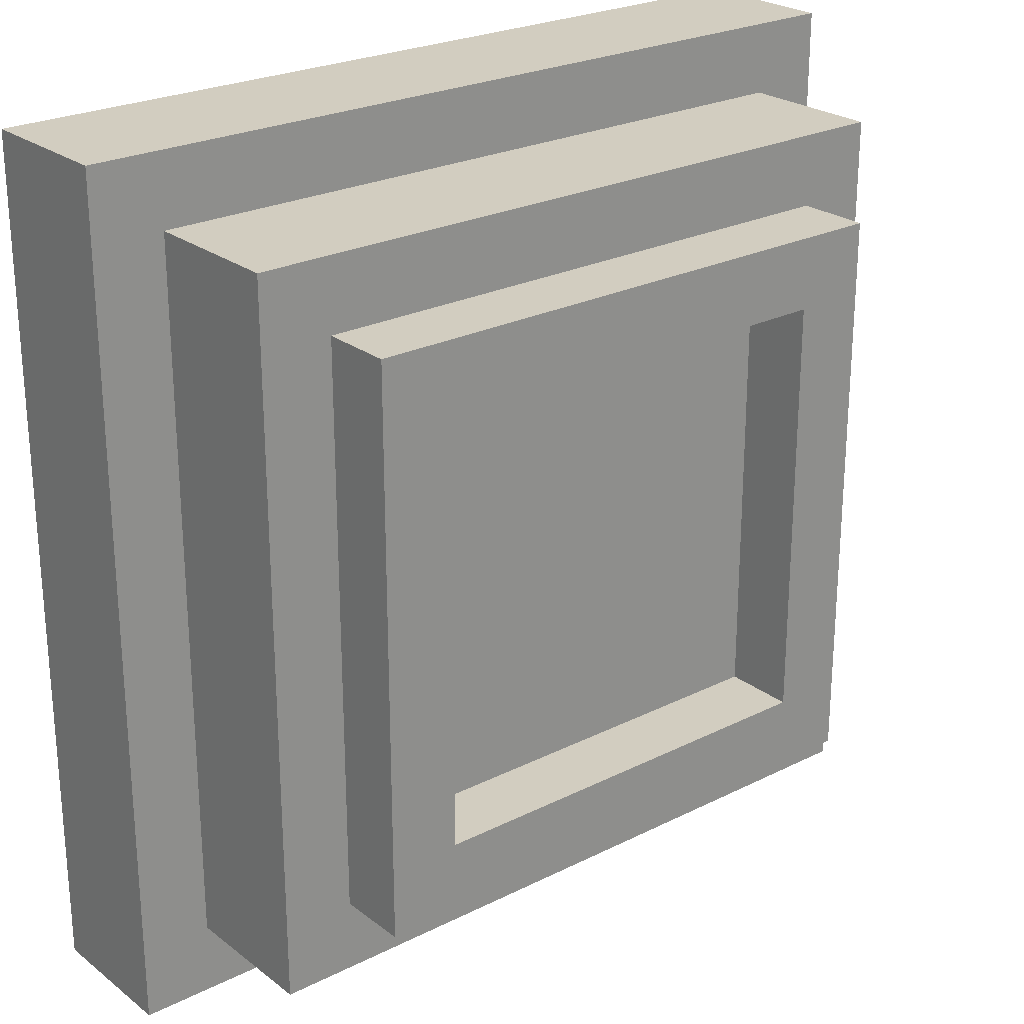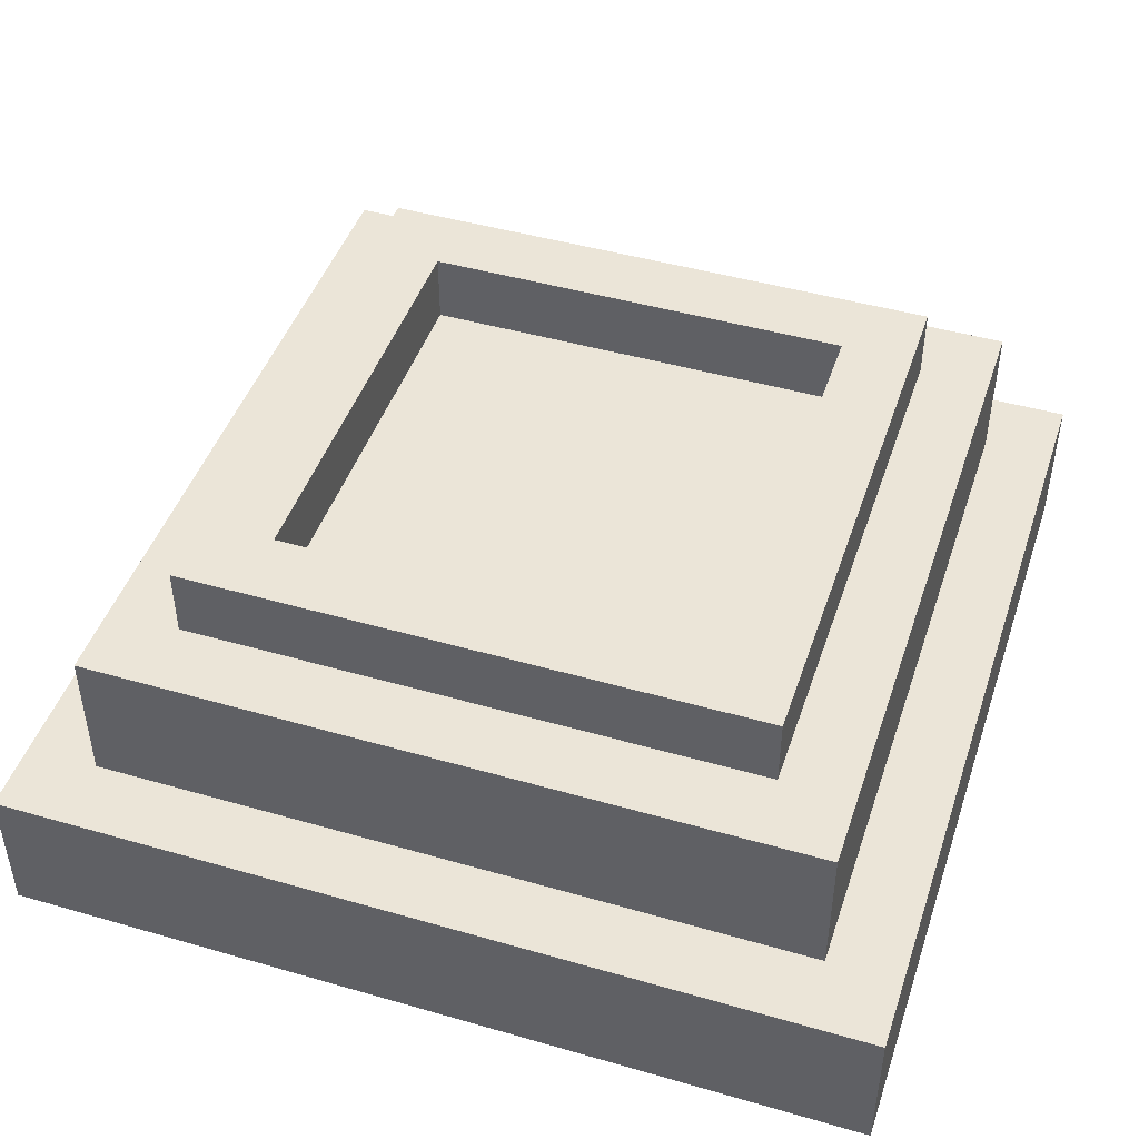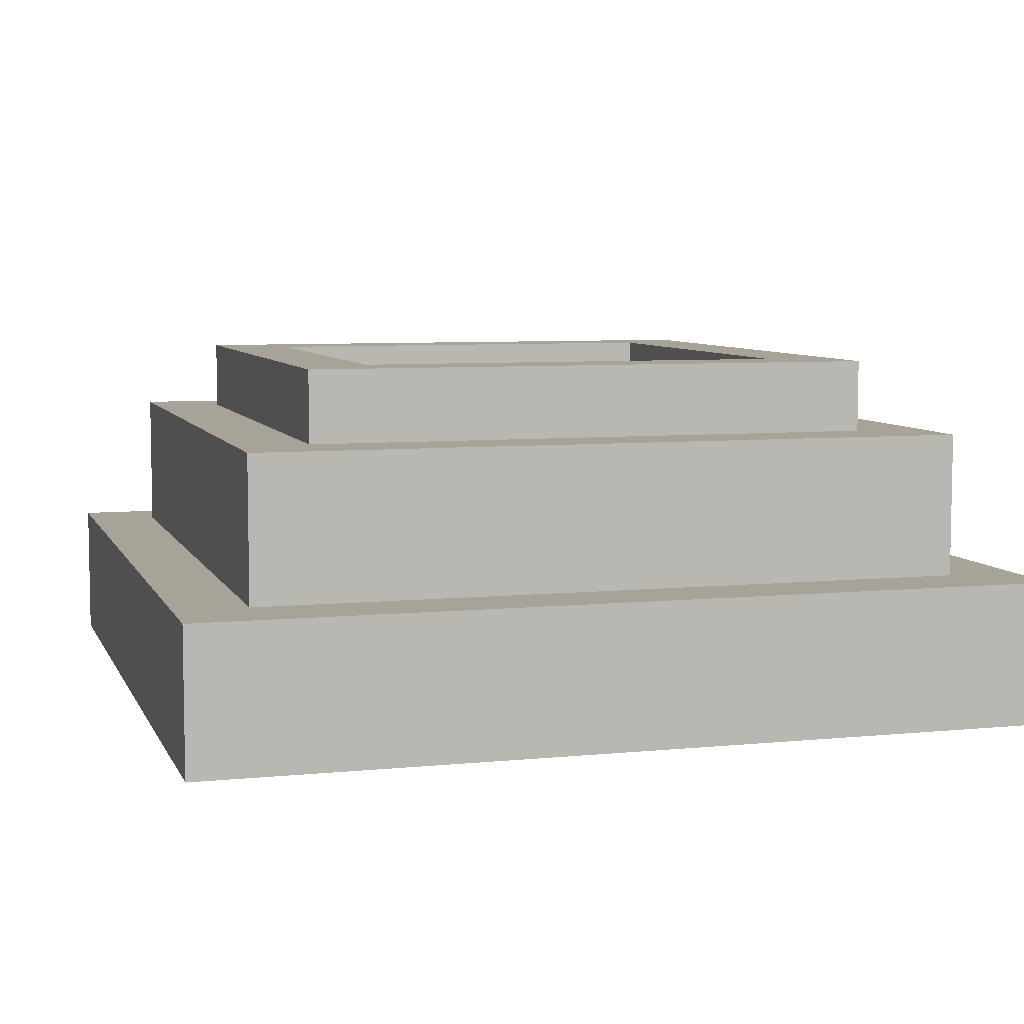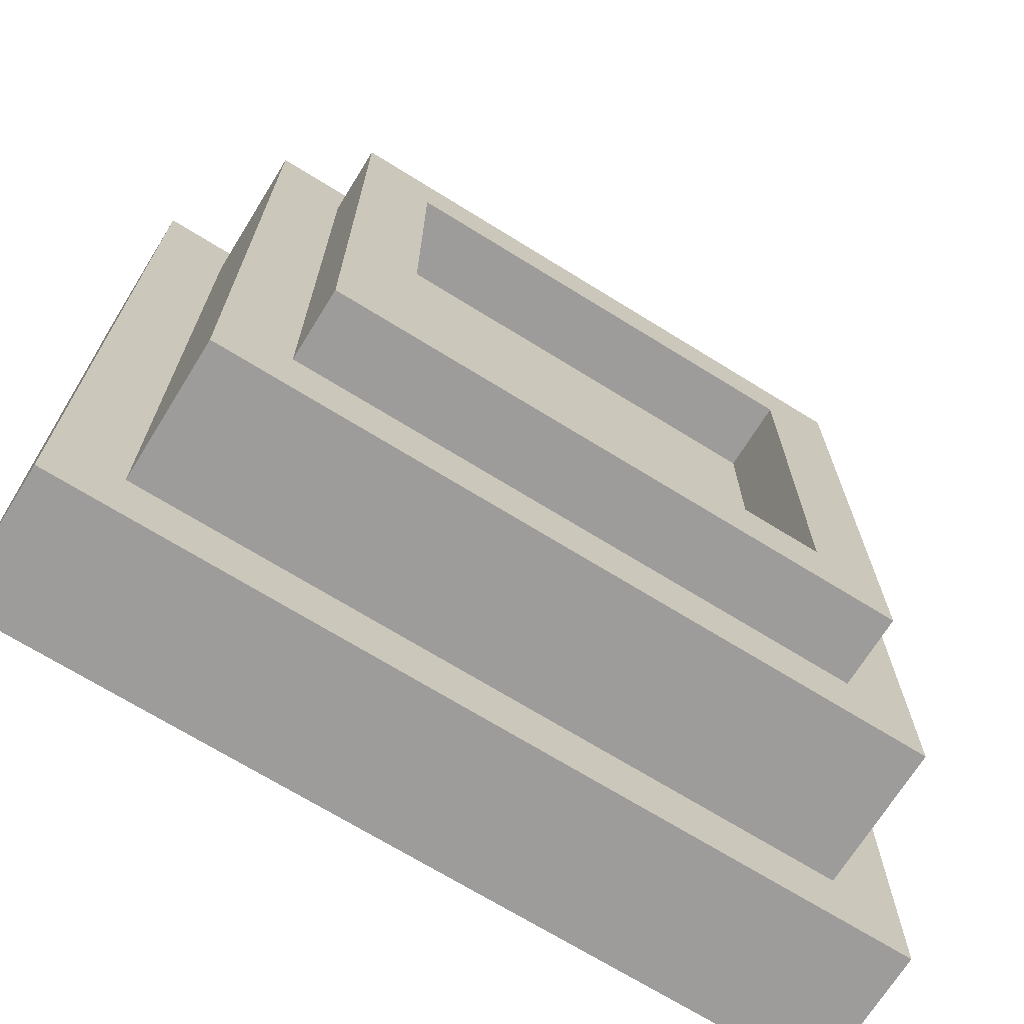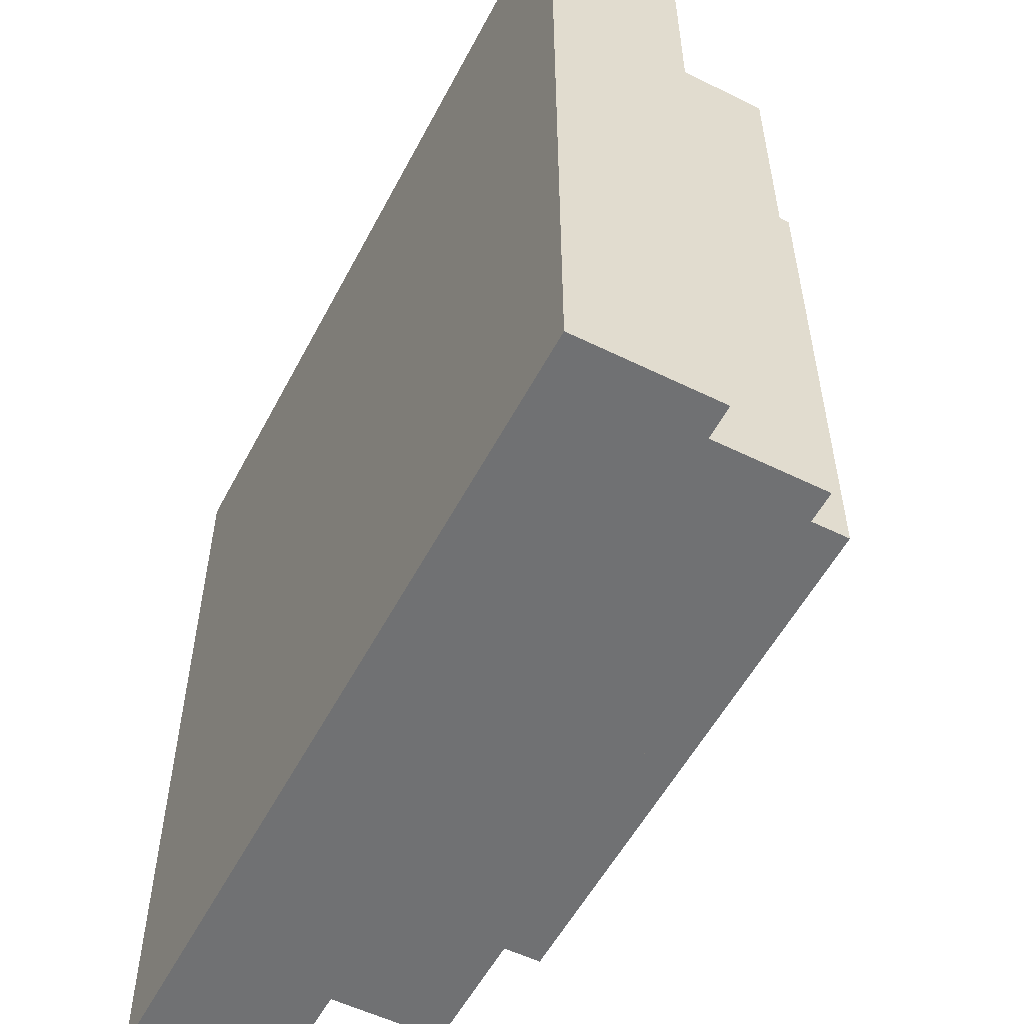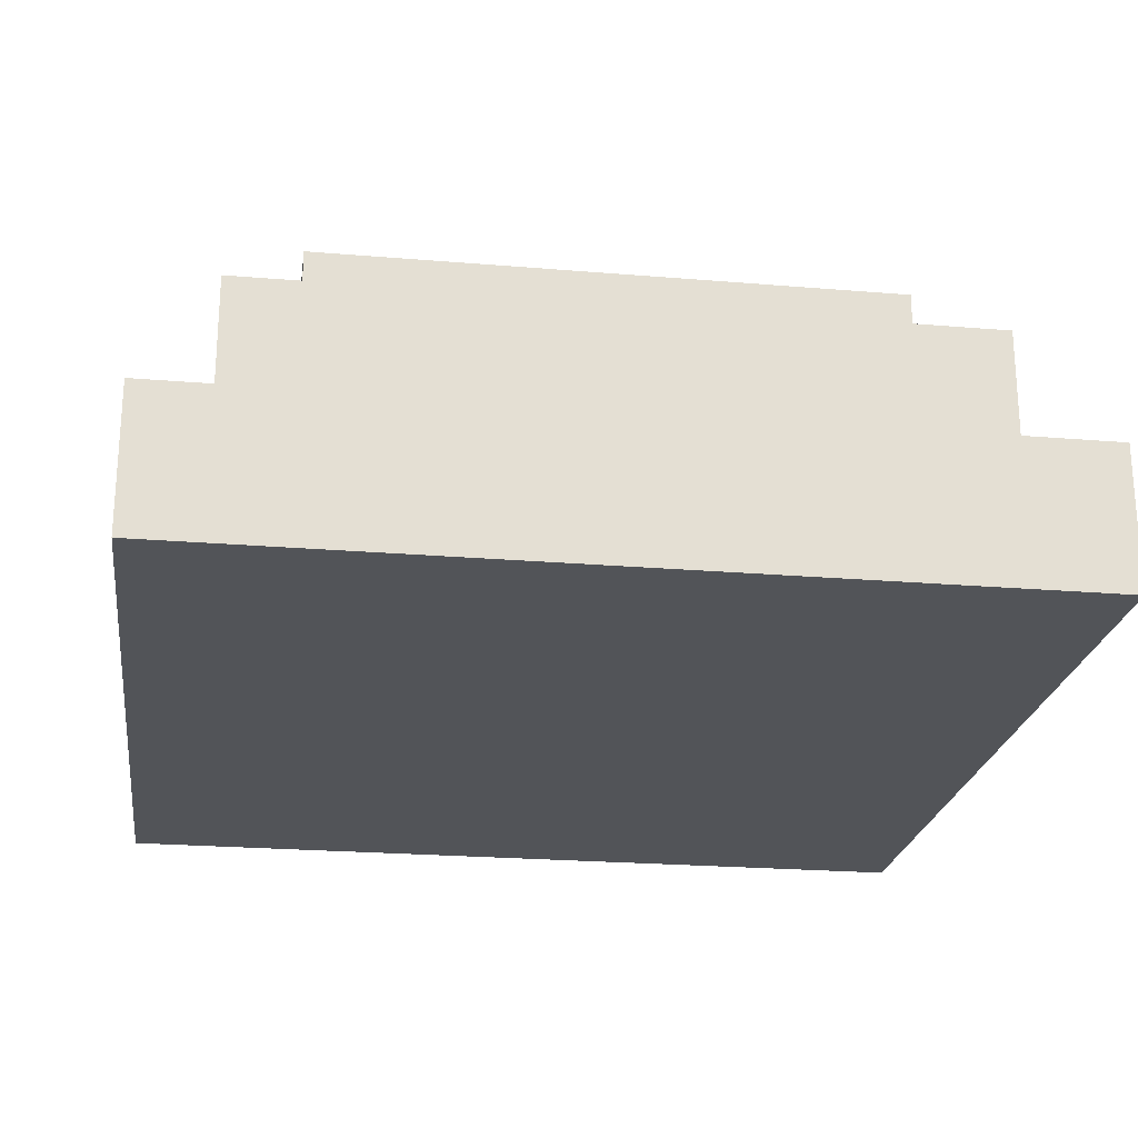
<metadata>
{"format":"obj","ext":"obj","renderer":"f3d","projection":"perspective","resolution":1024,"background":"white","views":[{"elev":24.7,"azim":140.7,"up":"+Z"},{"elev":45.7,"azim":-161.7,"up":"+Y"},{"elev":6.8,"azim":73.6,"up":"+Y"},{"elev":-70.1,"azim":148.2,"up":"+Z"},{"elev":-55.1,"azim":62.6,"up":"+Z"},{"elev":-23.0,"azim":171.9,"up":"+Y"}]}
</metadata>
<code>
o
v -0.6 0 0.6
v -0.6 0 0.5
v -0.6 0 -0.5
v -0.6 0 -0.6
v -0.6 0.1 0.5
v -0.6 0.1 0.4
v -0.6 0.1 -0.4
v -0.6 0.1 -0.5
v -0.6 0.2 0.6
v -0.6 0.2 0.4
v -0.6 0.2 -0.4
v -0.6 0.2 -0.6
v -0.5 0.2 0.5
v -0.5 0.2 0.4
v -0.5 0.2 -0.4
v -0.5 0.2 -0.5
v -0.5 0.3 0.4
v -0.5 0.3 -0.4
v -0.5 0.4 0.5
v -0.5 0.4 0.4
v -0.5 0.4 -0.4
v -0.5 0.4 -0.5
v -0.4 0.4 0.4
v -0.4 0.4 -0.4
v -0.4 0.5 0.4
v -0.4 0.5 -0.4
v 0.3 0.4 0.3
v 0.3 0.4 -0.3
v 0.3 0.5 0.3
v 0.3 0.5 -0.3
v -0.3 0.4 0.3
v -0.3 0.4 -0.3
v -0.3 0.5 0.3
v -0.3 0.5 -0.3
v 0.4 0.4 0.4
v 0.4 0.4 -0.4
v 0.4 0.5 0.4
v 0.4 0.5 -0.4
v 0.5 0.2 0.5
v 0.5 0.2 0.4
v 0.5 0.2 -0.4
v 0.5 0.2 -0.5
v 0.5 0.3 0.4
v 0.5 0.3 -0.4
v 0.5 0.4 0.5
v 0.5 0.4 0.4
v 0.5 0.4 -0.4
v 0.5 0.4 -0.5
v 0.6 0 0.6
v 0.6 0 0.5
v 0.6 0 -0.5
v 0.6 0 -0.6
v 0.6 0.1 0.5
v 0.6 0.1 0.4
v 0.6 0.1 -0.4
v 0.6 0.1 -0.5
v 0.6 0.2 0.6
v 0.6 0.2 0.4
v 0.6 0.2 -0.4
v 0.6 0.2 -0.6
v -0.6 0 0.6
v -0.6 0.2 0.6
v -0.5 0 0.6
v -0.5 0.1 0.6
v -0.4 0.1 0.6
v -0.4 0.2 0.6
v 0.4 0.1 0.6
v 0.4 0.2 0.6
v 0.5 0 0.6
v 0.5 0.1 0.6
v 0.6 0 0.6
v 0.6 0.2 0.6
v -0.5 0.2 0.5
v -0.5 0.4 0.5
v -0.4 0.2 0.5
v -0.4 0.3 0.5
v -0.4 0.4 0.5
v 0.4 0.2 0.5
v 0.4 0.3 0.5
v 0.4 0.4 0.5
v 0.5 0.2 0.5
v 0.5 0.4 0.5
v -0.4 0.4 0.4
v -0.4 0.5 0.4
v 0.4 0.4 0.4
v 0.4 0.5 0.4
v -0.3 0.4 -0.3
v -0.3 0.5 -0.3
v 0.3 0.4 -0.3
v 0.3 0.5 -0.3
v -0.3 0.4 0.3
v -0.3 0.5 0.3
v 0.3 0.4 0.3
v 0.3 0.5 0.3
v -0.4 0.4 -0.4
v -0.4 0.5 -0.4
v 0.4 0.4 -0.4
v 0.4 0.5 -0.4
v -0.5 0.2 -0.5
v -0.5 0.4 -0.5
v -0.4 0.2 -0.5
v -0.4 0.3 -0.5
v -0.4 0.4 -0.5
v 0.4 0.2 -0.5
v 0.4 0.3 -0.5
v 0.4 0.4 -0.5
v 0.5 0.2 -0.5
v 0.5 0.4 -0.5
v -0.6 0 -0.6
v -0.6 0.2 -0.6
v -0.5 0 -0.6
v -0.5 0.1 -0.6
v -0.4 0.1 -0.6
v -0.4 0.2 -0.6
v 0.4 0.1 -0.6
v 0.4 0.2 -0.6
v 0.5 0 -0.6
v 0.5 0.1 -0.6
v 0.6 0 -0.6
v 0.6 0.2 -0.6
v -0.6 0 0.6
v -0.5 0 0.6
v 0.5 0 0.6
v 0.6 0 0.6
v -0.6 0 0.5
v -0.5 0 0.5
v 0.5 0 0.5
v 0.6 0 0.5
v -0.6 0 -0.5
v -0.5 0 -0.5
v 0.5 0 -0.5
v 0.6 0 -0.5
v -0.6 0 -0.6
v -0.5 0 -0.6
v 0.5 0 -0.6
v 0.6 0 -0.6
v -0.6 0.2 0.6
v -0.4 0.2 0.6
v 0.4 0.2 0.6
v 0.6 0.2 0.6
v -0.5 0.2 0.5
v -0.4 0.2 0.5
v 0.4 0.2 0.5
v 0.5 0.2 0.5
v -0.6 0.2 0.4
v -0.5 0.2 0.4
v 0.5 0.2 0.4
v 0.6 0.2 0.4
v -0.6 0.2 -0.4
v -0.5 0.2 -0.4
v 0.5 0.2 -0.4
v 0.6 0.2 -0.4
v -0.5 0.2 -0.5
v -0.4 0.2 -0.5
v 0.4 0.2 -0.5
v 0.5 0.2 -0.5
v -0.6 0.2 -0.6
v -0.4 0.2 -0.6
v 0.4 0.2 -0.6
v 0.6 0.2 -0.6
v -0.5 0.4 0.5
v -0.4 0.4 0.5
v 0.4 0.4 0.5
v 0.5 0.4 0.5
v -0.5 0.4 0.4
v -0.4 0.4 0.4
v 0.4 0.4 0.4
v 0.5 0.4 0.4
v -0.3 0.4 0.3
v 0.3 0.4 0.3
v -0.3 0.4 -0.3
v 0.3 0.4 -0.3
v -0.5 0.4 -0.4
v -0.4 0.4 -0.4
v 0.4 0.4 -0.4
v 0.5 0.4 -0.4
v -0.5 0.4 -0.5
v -0.4 0.4 -0.5
v 0.4 0.4 -0.5
v 0.5 0.4 -0.5
v -0.4 0.5 0.4
v 0.4 0.5 0.4
v -0.3 0.5 0.3
v 0.3 0.5 0.3
v -0.3 0.5 -0.3
v 0.3 0.5 -0.3
v -0.4 0.5 -0.4
v 0.4 0.5 -0.4
f 5 2 1
f 5 3 2
f 6 3 5
f 7 3 6
f 8 4 3
f 8 3 7
f 9 5 1
f 9 6 5
f 10 7 6
f 10 6 9
f 11 8 7
f 11 7 10
f 12 4 8
f 12 8 11
f 17 14 13
f 17 15 14
f 18 16 15
f 18 15 17
f 19 17 13
f 20 18 17
f 20 17 19
f 21 16 18
f 21 18 20
f 22 16 21
f 25 24 23
f 26 24 25
f 29 28 27
f 30 28 29
f 31 32 33
f 33 32 34
f 35 36 37
f 37 36 38
f 39 40 43
f 40 41 43
f 41 42 44
f 43 41 44
f 39 43 45
f 43 44 46
f 45 43 46
f 44 42 47
f 46 44 47
f 47 42 48
f 49 50 53
f 50 51 53
f 53 51 54
f 54 51 55
f 51 52 56
f 55 51 56
f 49 53 57
f 53 54 57
f 54 55 58
f 57 54 58
f 55 56 59
f 58 55 59
f 56 52 60
f 59 56 60
f 63 62 61
f 64 62 63
f 65 64 63
f 65 62 64
f 66 62 65
f 67 65 63
f 67 66 65
f 68 66 67
f 69 67 63
f 70 68 67
f 70 67 69
f 71 70 69
f 72 68 70
f 72 70 71
f 75 74 73
f 76 74 75
f 77 74 76
f 78 76 75
f 79 77 76
f 79 76 78
f 80 77 79
f 81 79 78
f 81 80 79
f 82 80 81
f 85 84 83
f 86 84 85
f 89 88 87
f 90 88 89
f 91 92 93
f 93 92 94
f 95 96 97
f 97 96 98
f 99 100 101
f 101 100 102
f 102 100 103
f 101 102 104
f 102 103 105
f 104 102 105
f 105 103 106
f 104 105 107
f 105 106 107
f 107 106 108
f 109 110 111
f 111 110 112
f 111 112 113
f 112 110 113
f 113 110 114
f 111 113 115
f 113 114 115
f 115 114 116
f 111 115 117
f 115 116 118
f 117 115 118
f 117 118 119
f 118 116 120
f 119 118 120
f 125 122 121
f 126 123 122
f 126 122 125
f 127 124 123
f 127 123 126
f 128 124 127
f 129 126 125
f 129 127 126
f 129 128 127
f 130 128 129
f 131 128 130
f 132 128 131
f 133 130 129
f 134 131 130
f 134 130 133
f 135 132 131
f 135 131 134
f 136 132 135
f 137 138 141
f 138 139 142
f 141 138 142
f 139 140 143
f 142 139 143
f 143 140 144
f 137 141 145
f 145 141 146
f 144 140 147
f 147 140 148
f 145 146 149
f 149 146 150
f 147 148 151
f 151 148 152
f 149 150 153
f 151 152 156
f 149 153 157
f 153 154 157
f 154 155 158
f 157 154 158
f 155 156 159
f 158 155 159
f 156 152 160
f 159 156 160
f 161 162 165
f 162 163 166
f 165 162 166
f 163 164 167
f 166 163 167
f 167 164 168
f 169 170 171
f 171 170 172
f 165 166 173
f 173 166 174
f 167 168 175
f 175 168 176
f 173 174 177
f 174 175 178
f 177 174 178
f 175 176 179
f 178 175 179
f 179 176 180
f 181 182 183
f 183 182 184
f 181 183 185
f 184 182 186
f 181 185 187
f 185 186 187
f 186 182 188
f 187 186 188

</code>
